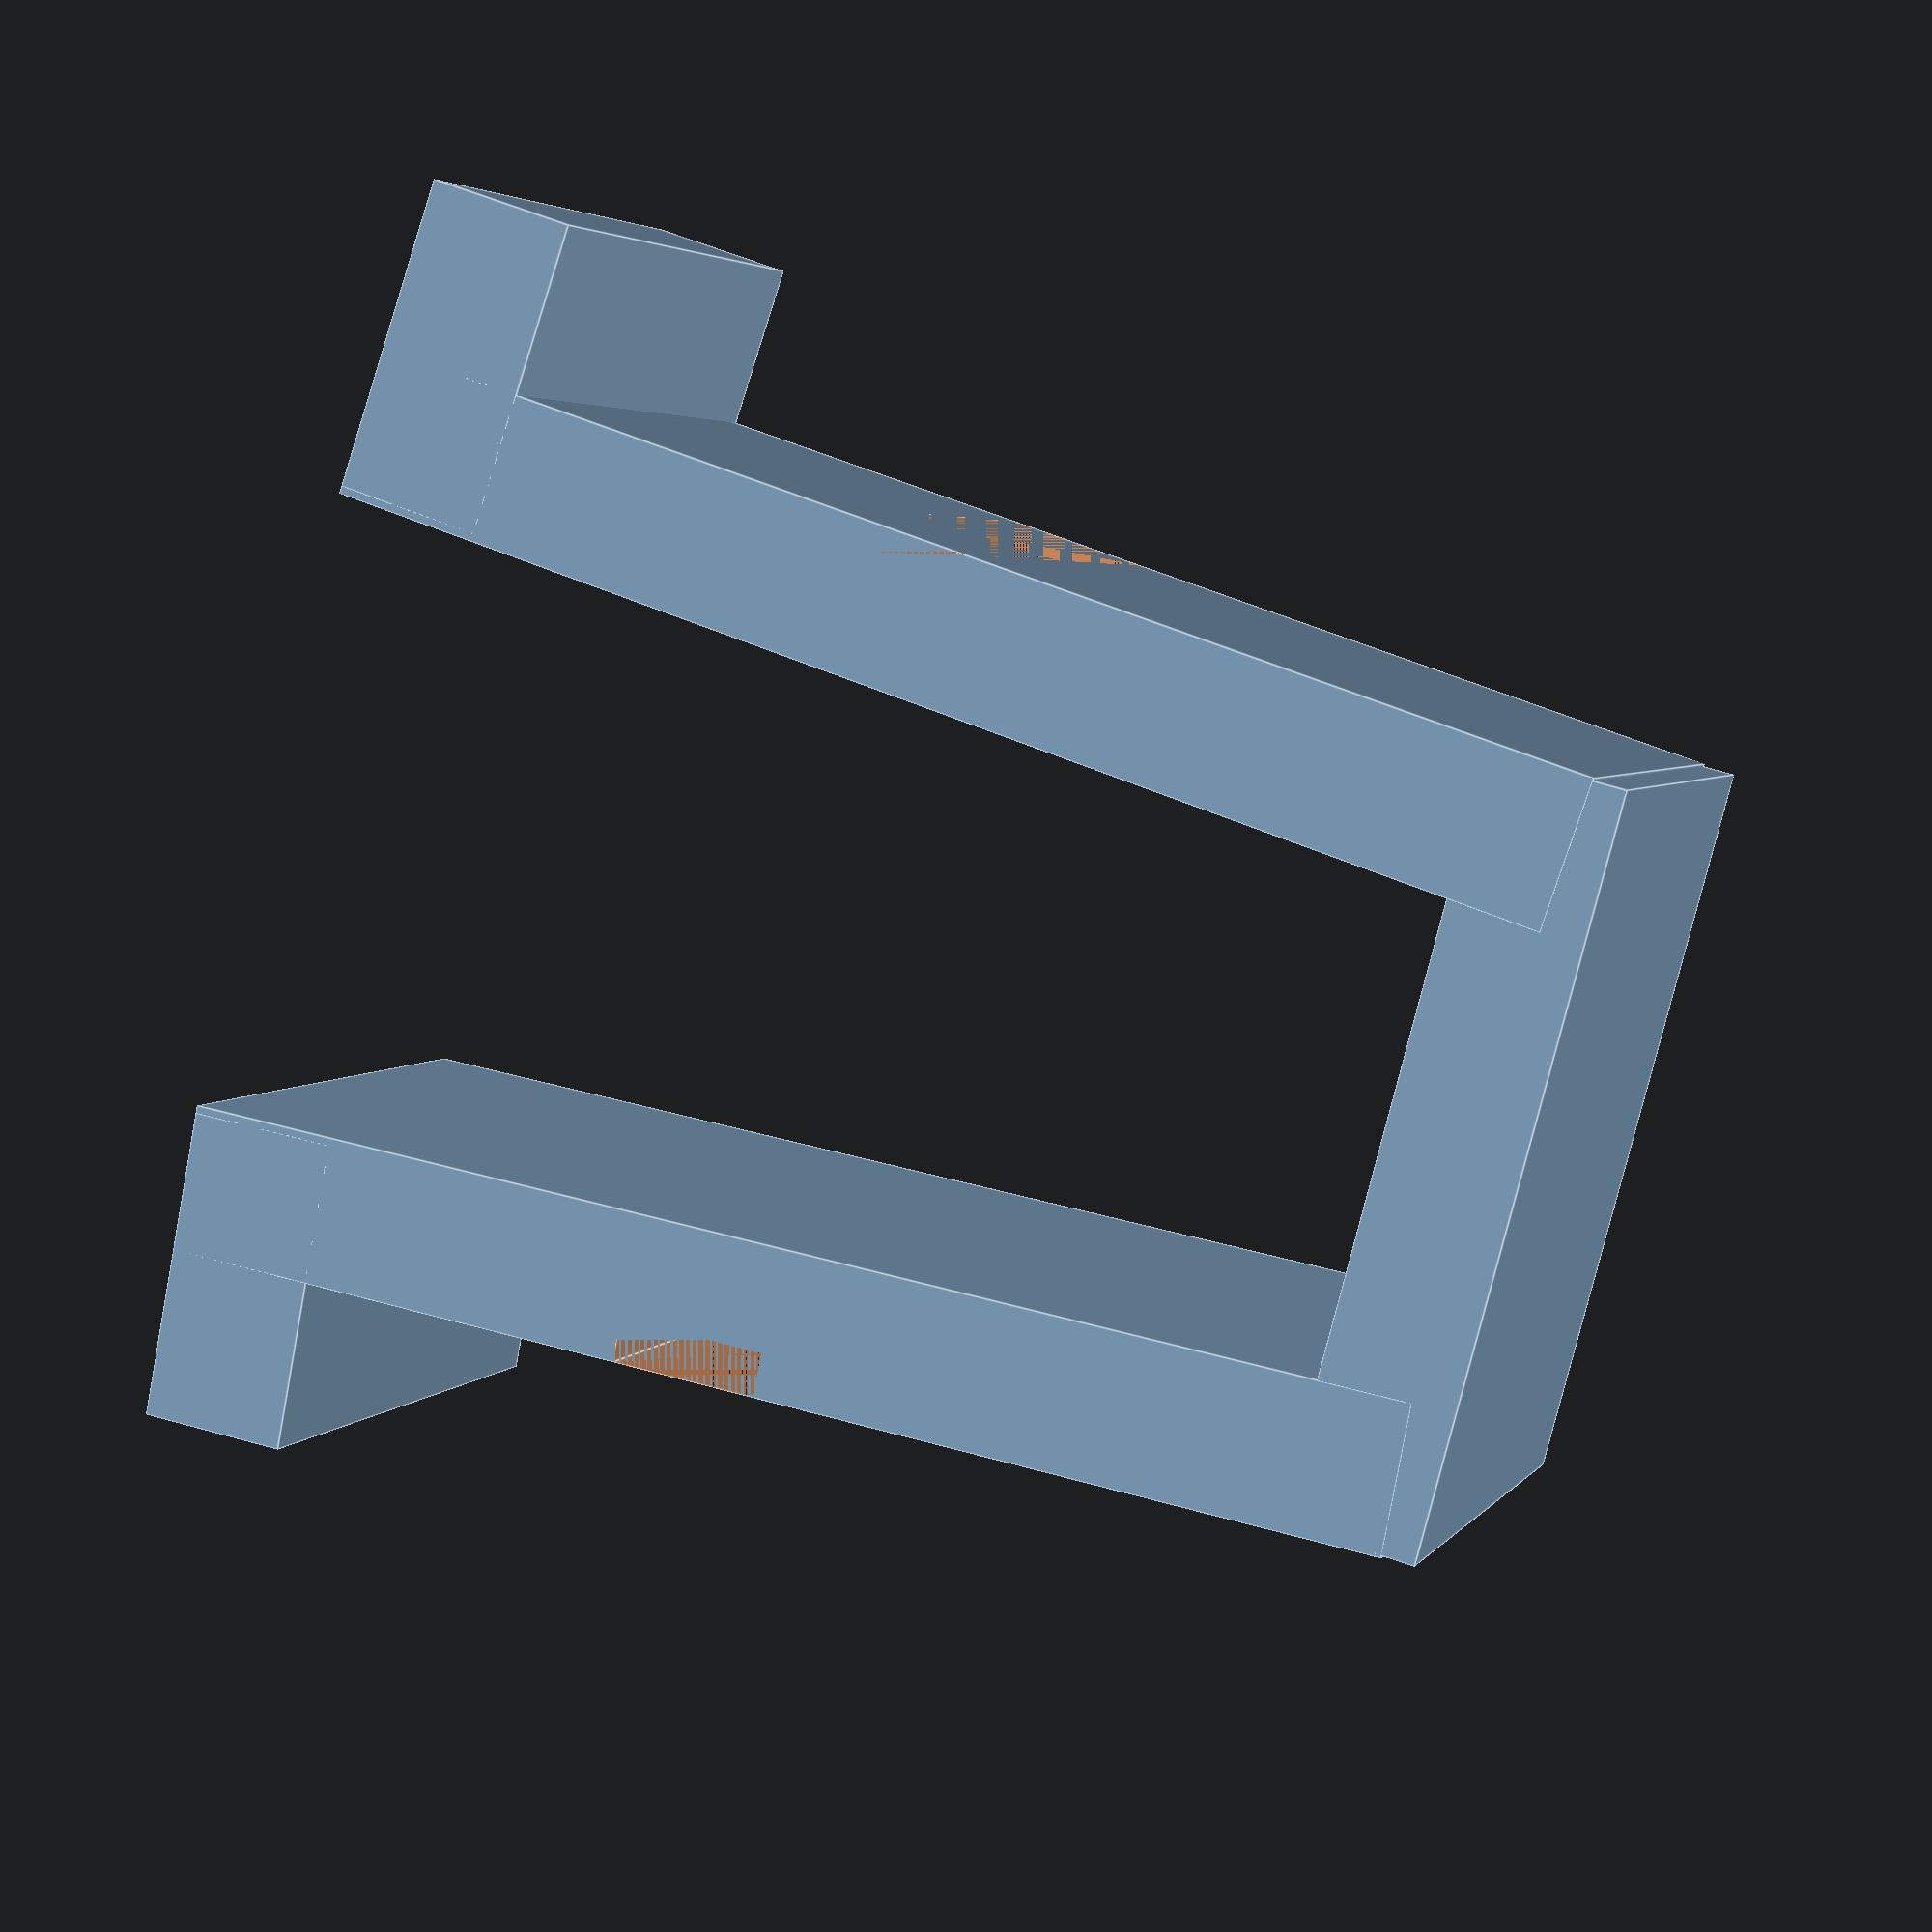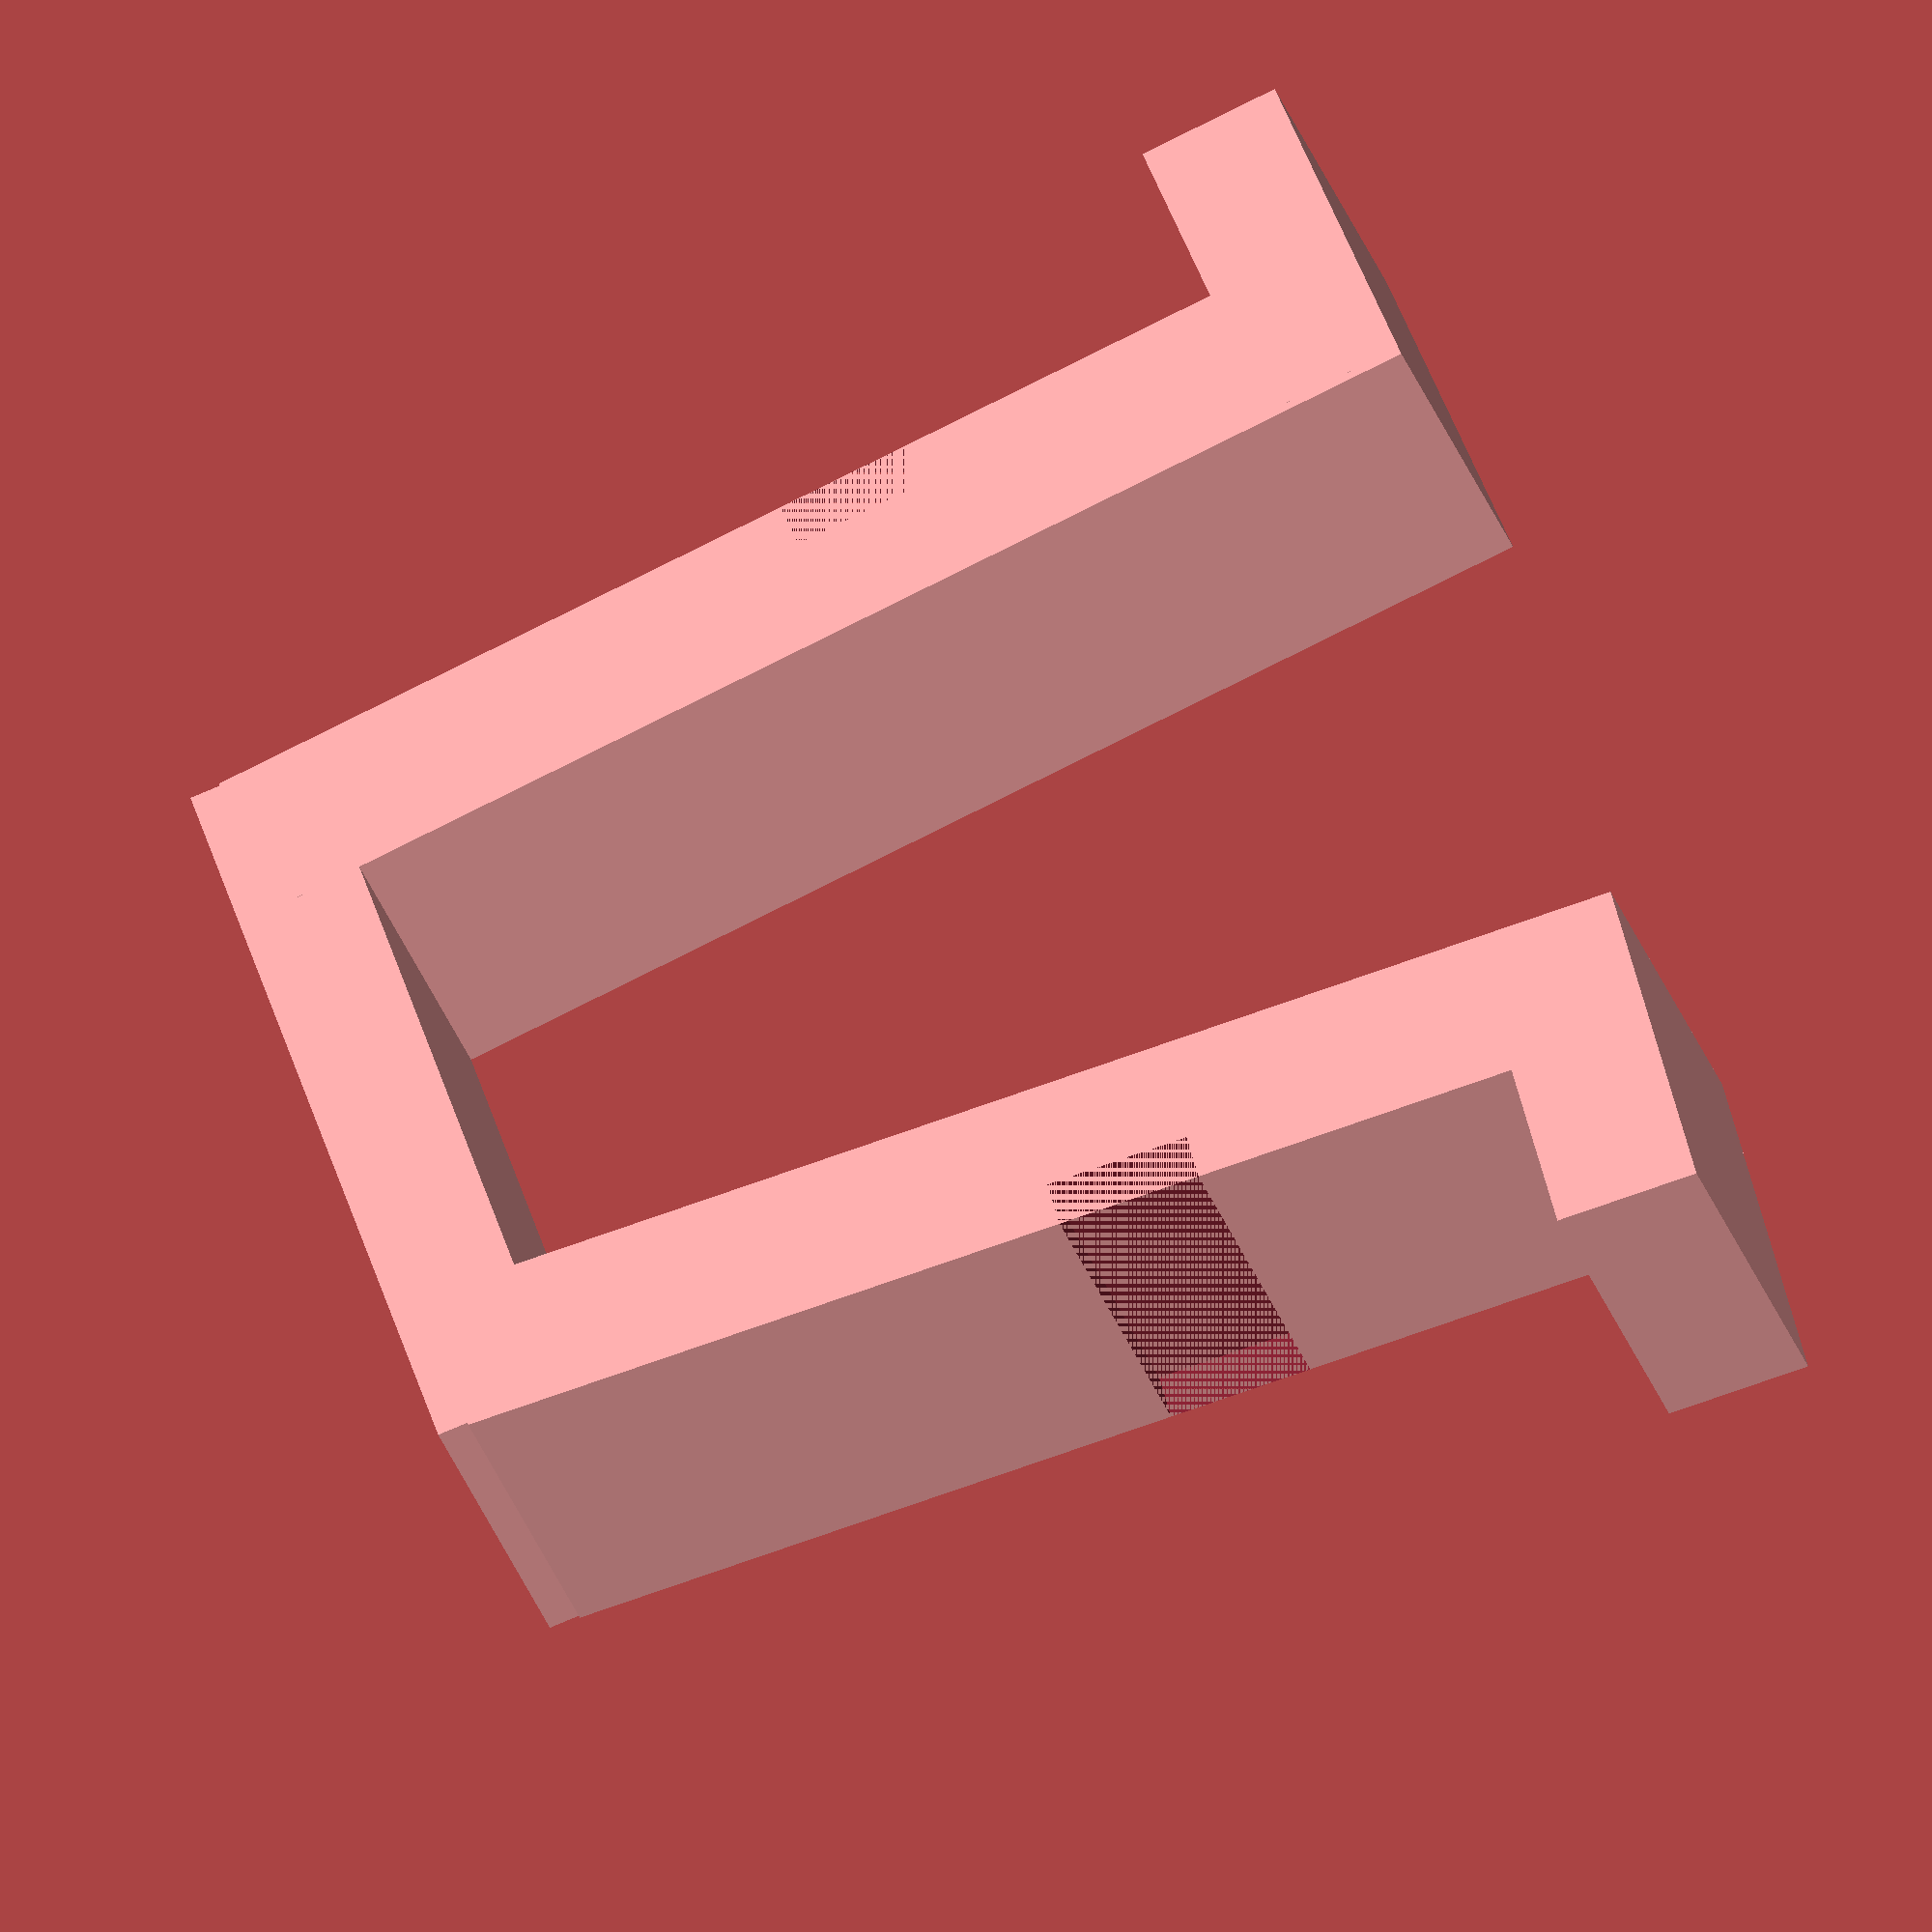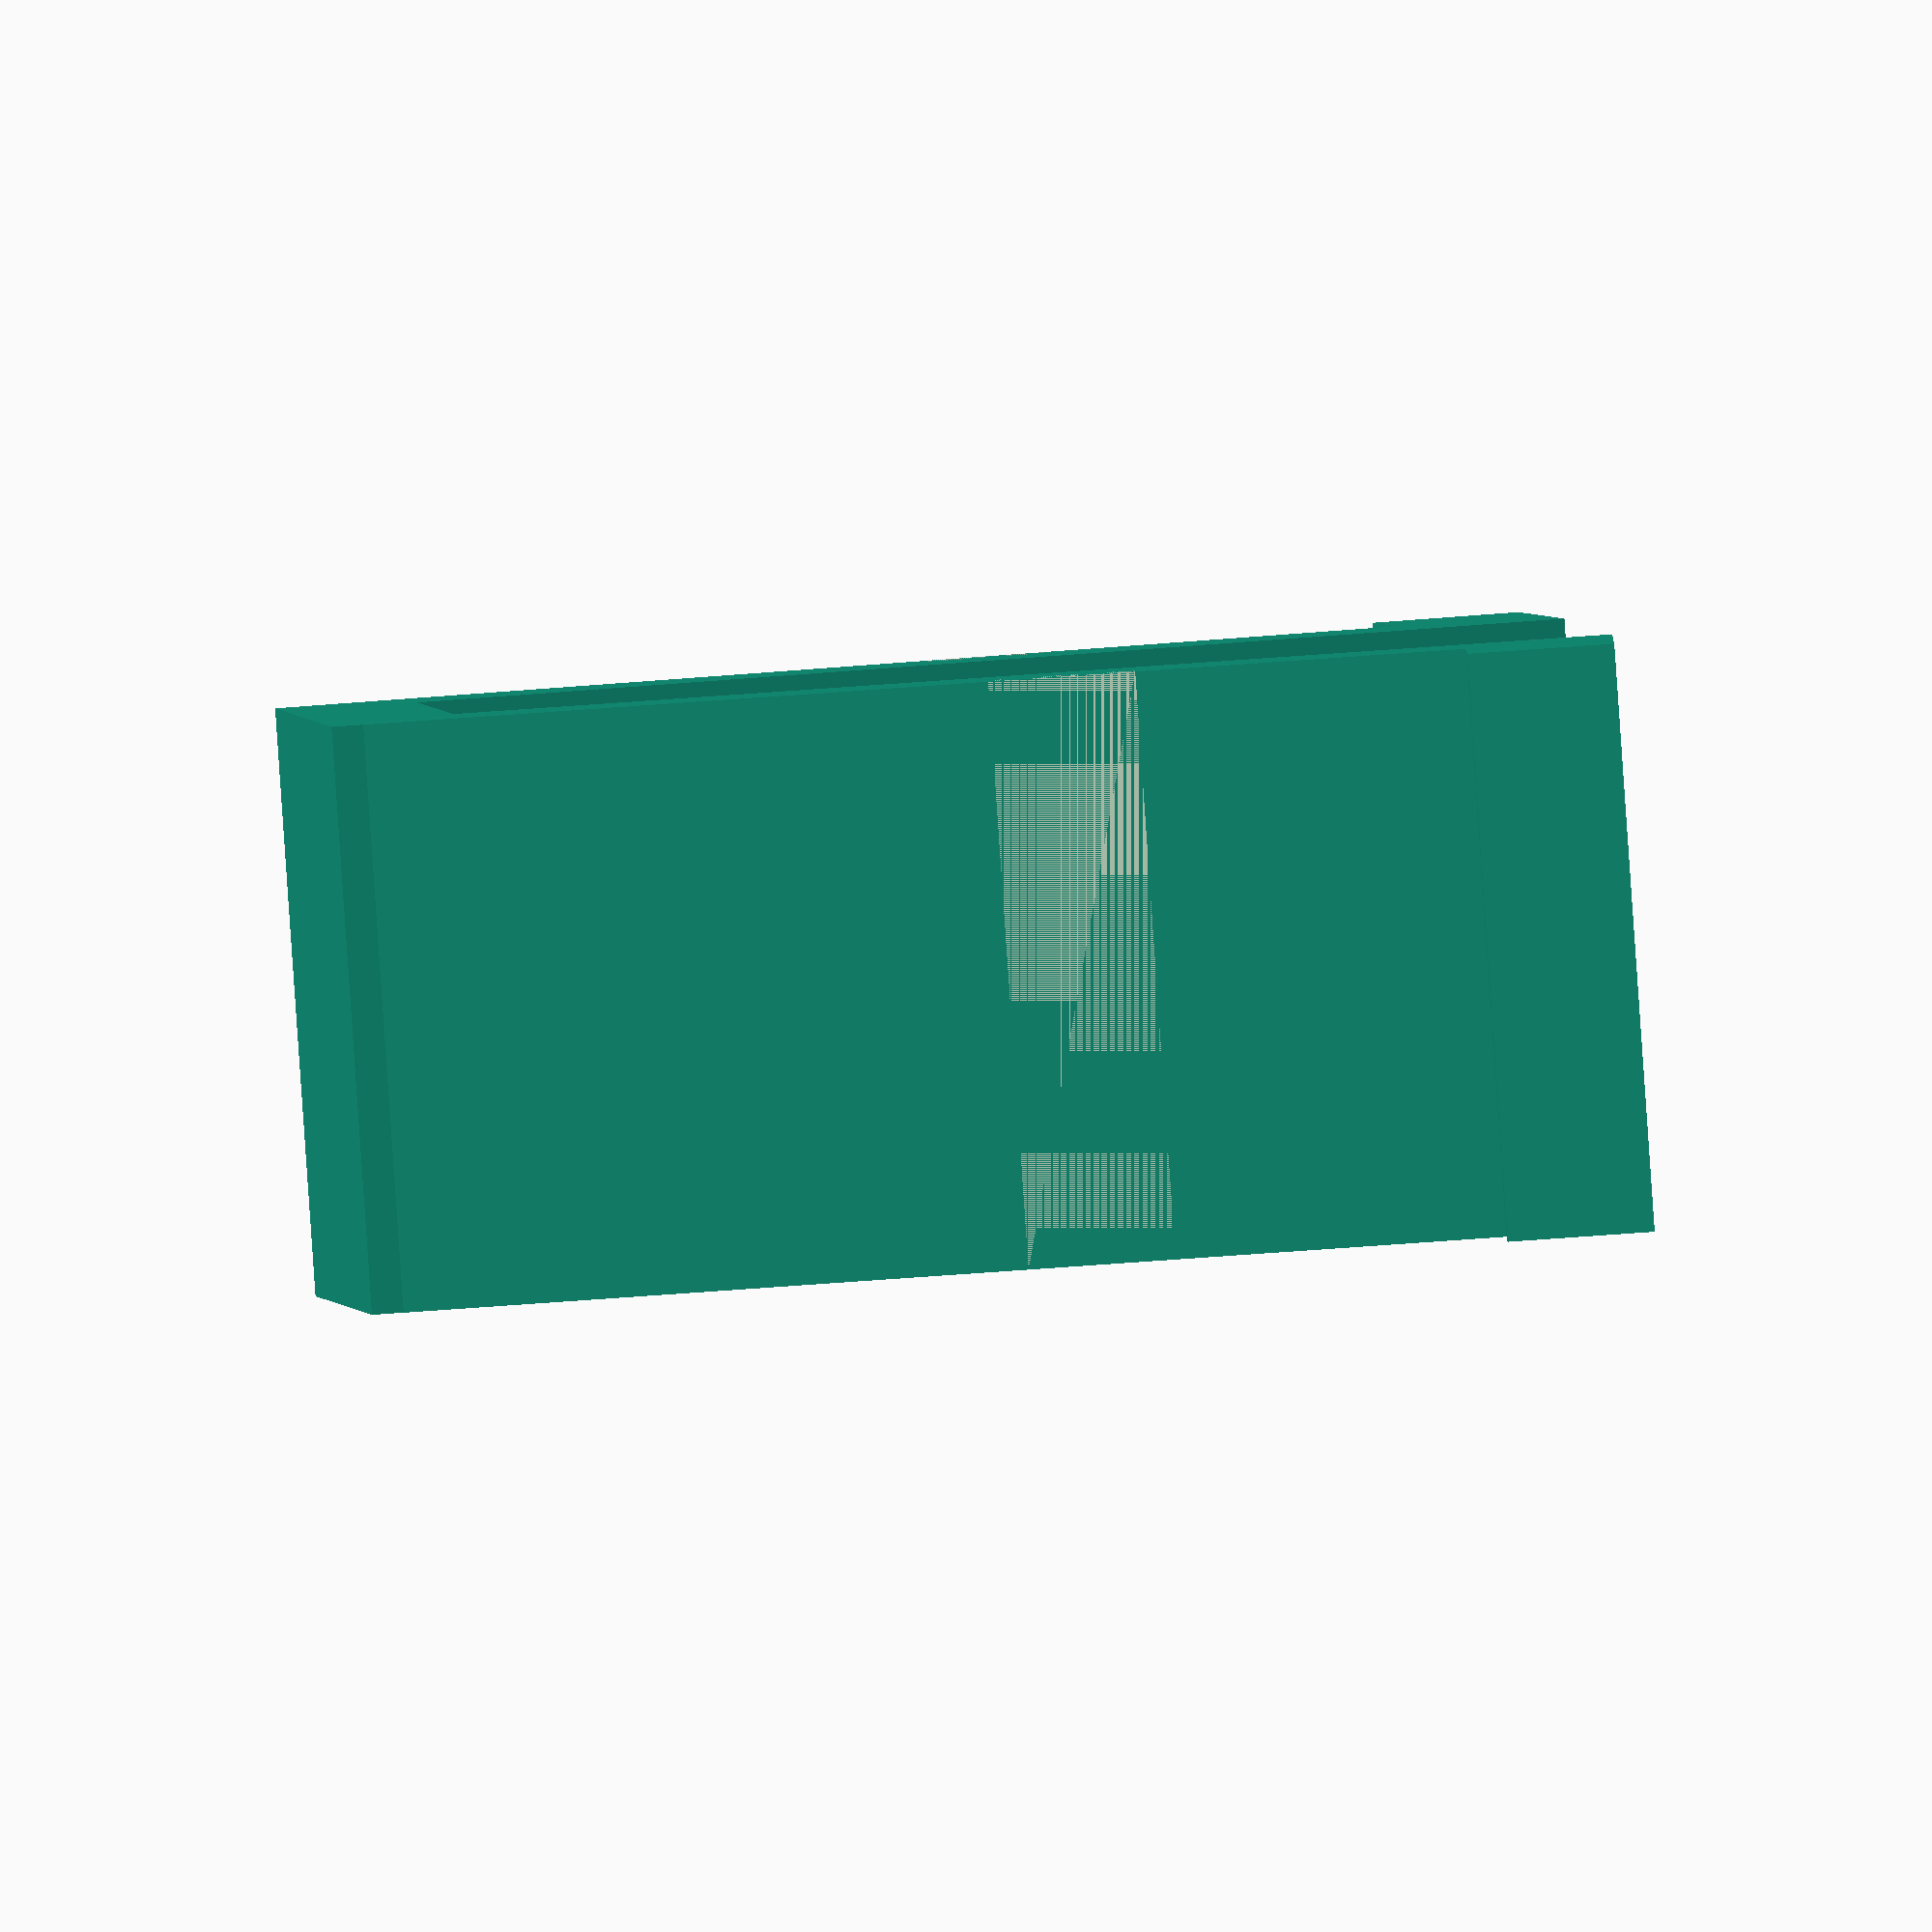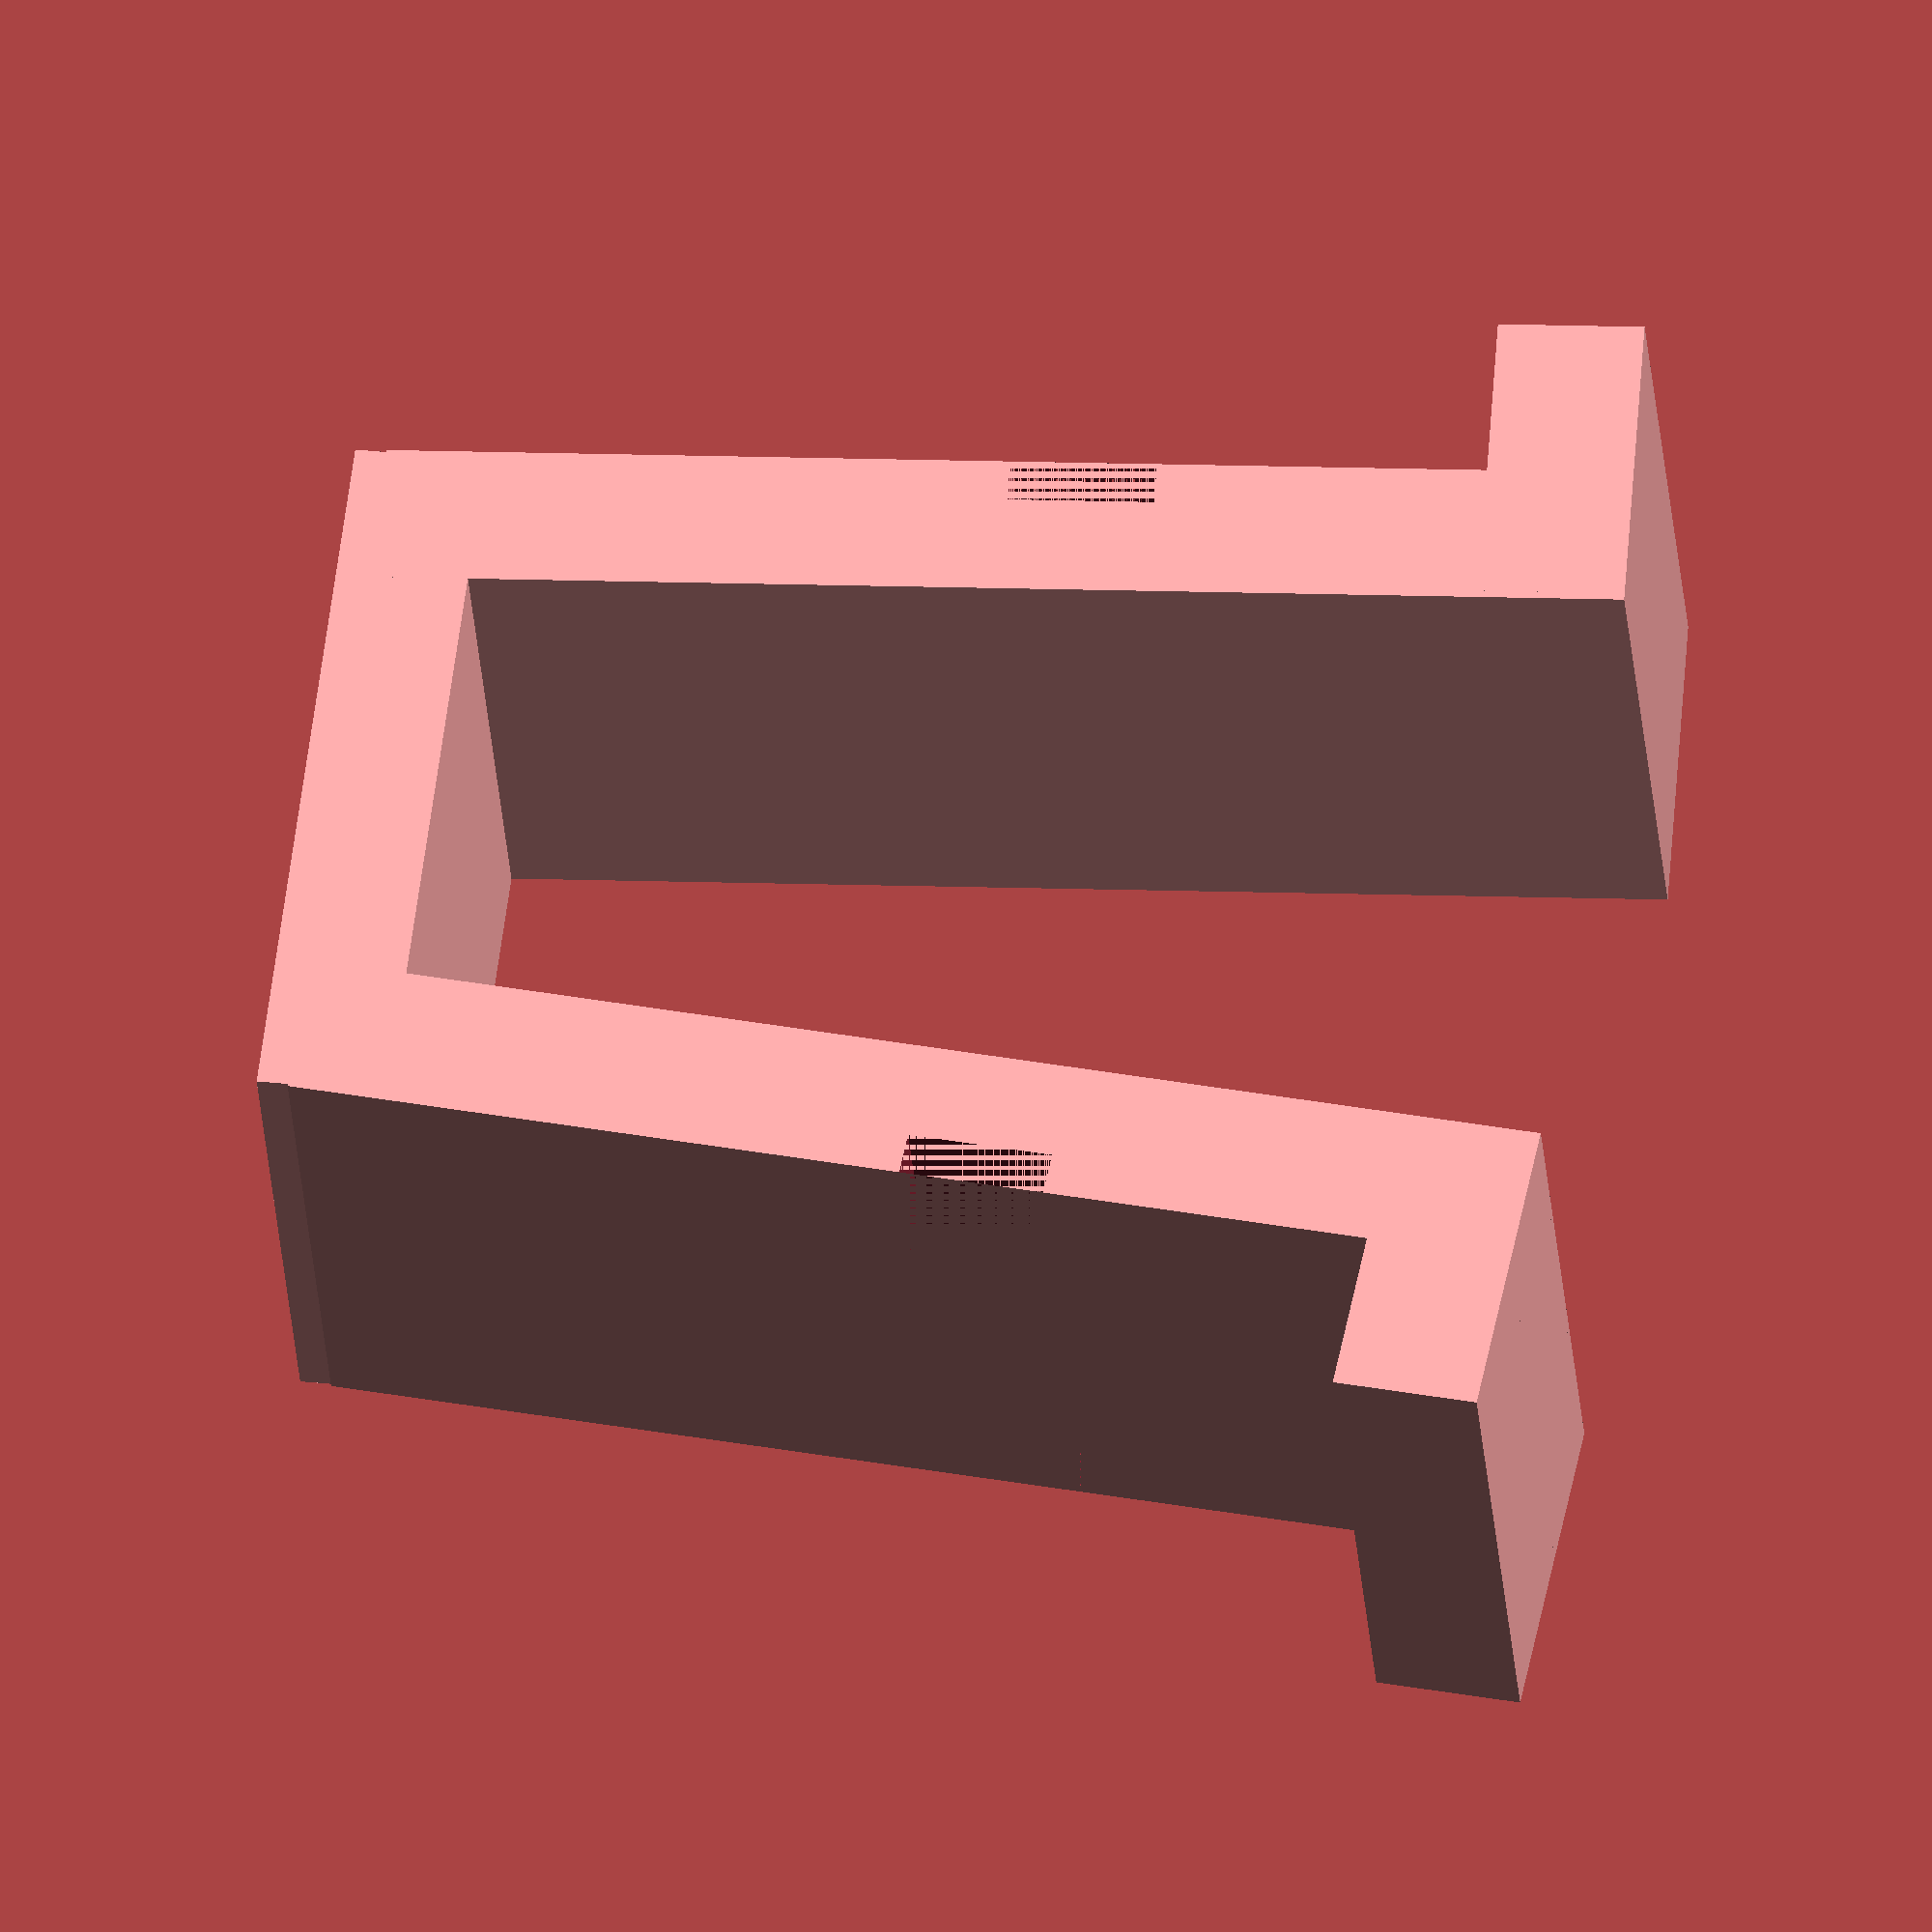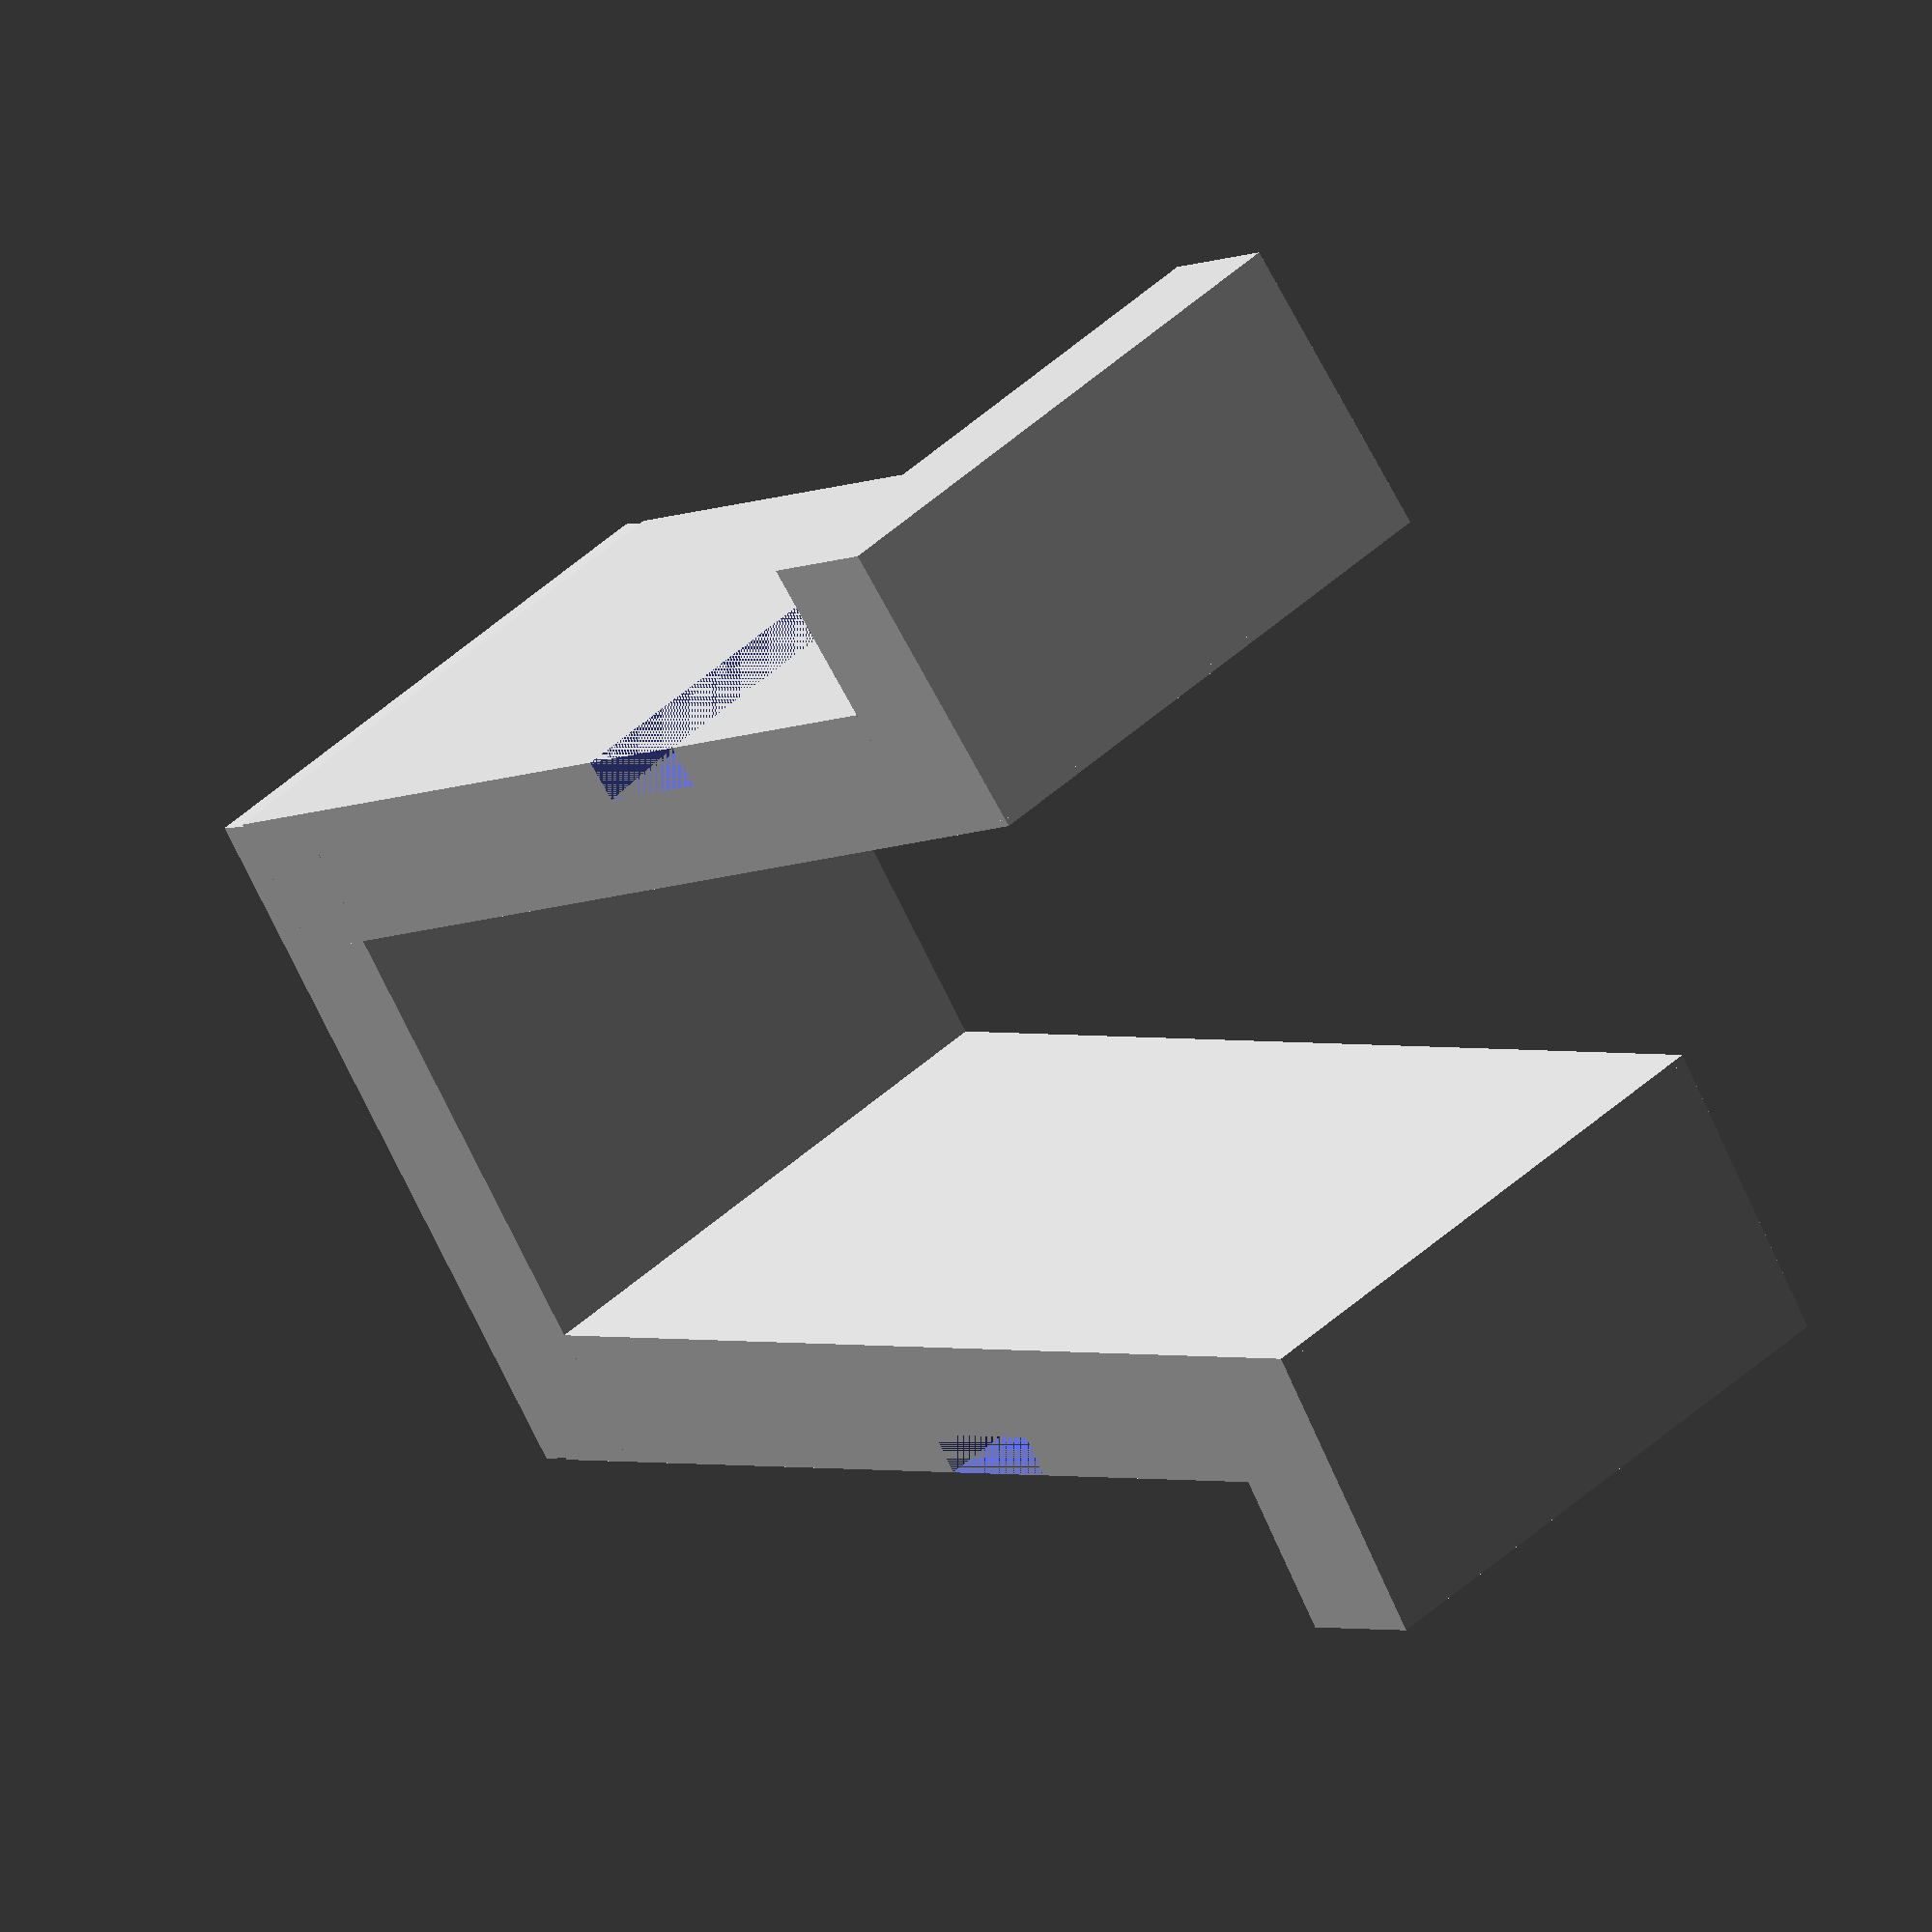
<openscad>
translate([0,0,0.9]) cube([10,8,1.8], center = true);

for (i = [1,-1])
{
  translate([i * 4,0,0]) rotate([0,i * 4,0]) translate([0,0,9]) difference()
  {
    union()
    {
      cube([2,8,17], center = true);
      translate([i * 1.2,0,7.5]) cube([4.2,8,2], center = true);
    }
    translate([i * 0.7,0,1]) cube([0.6,8,2], center = true);
  }
}
</openscad>
<views>
elev=315.9 azim=232.0 roll=113.4 proj=p view=edges
elev=82.0 azim=209.4 roll=292.7 proj=o view=wireframe
elev=136.6 azim=221.8 roll=275.9 proj=o view=wireframe
elev=329.3 azim=331.1 roll=278.8 proj=o view=wireframe
elev=2.8 azim=237.3 roll=324.0 proj=o view=solid
</views>
